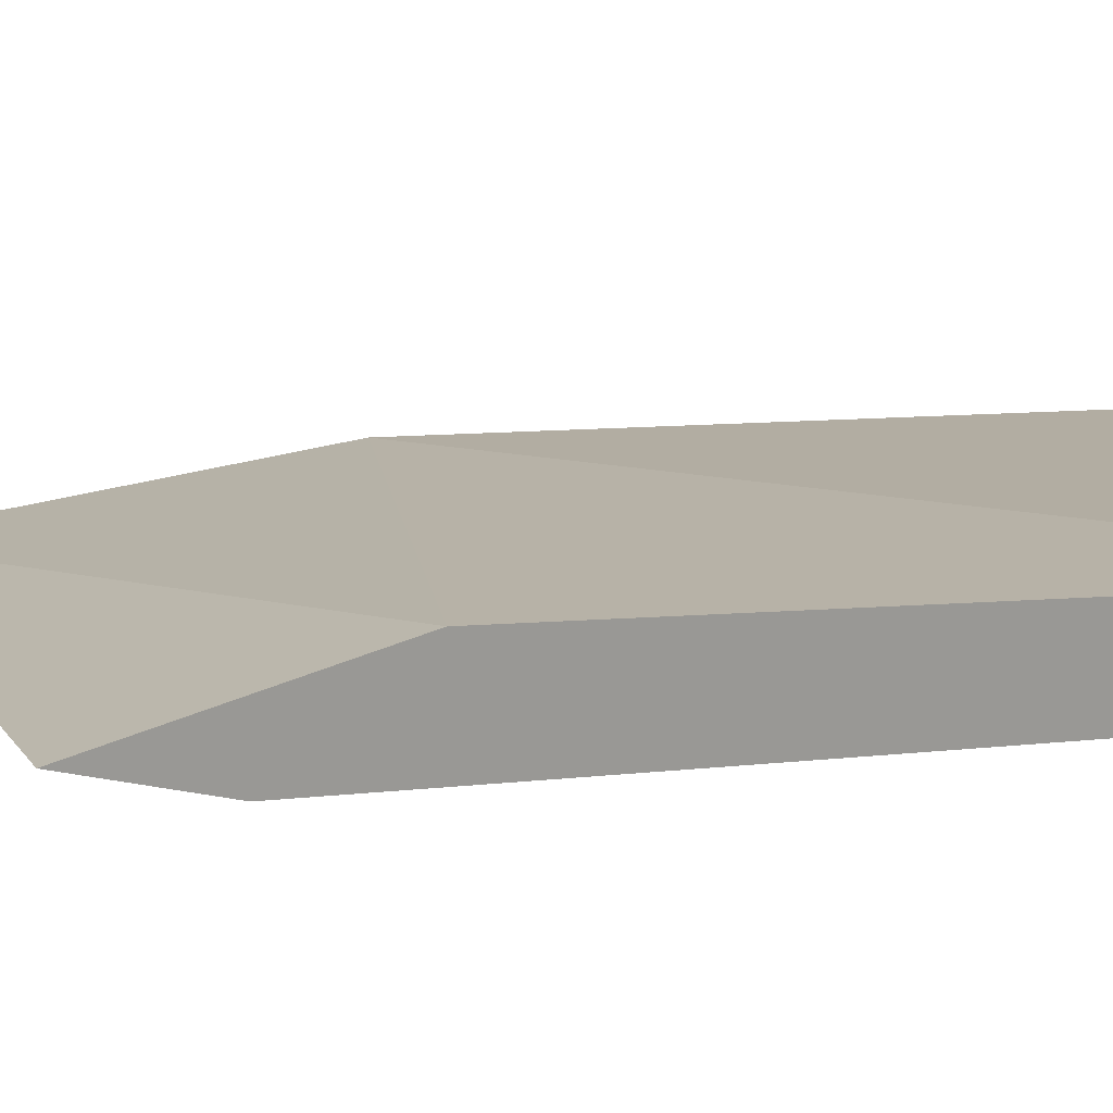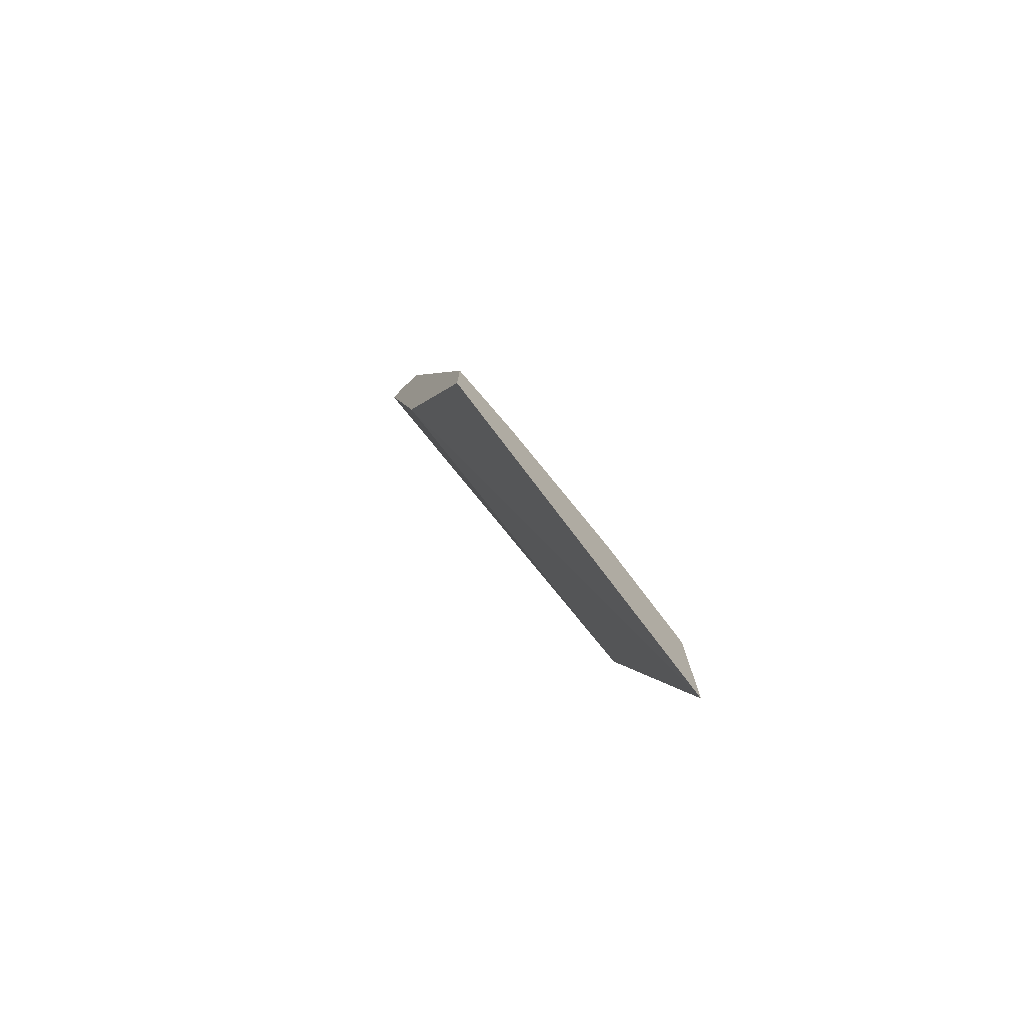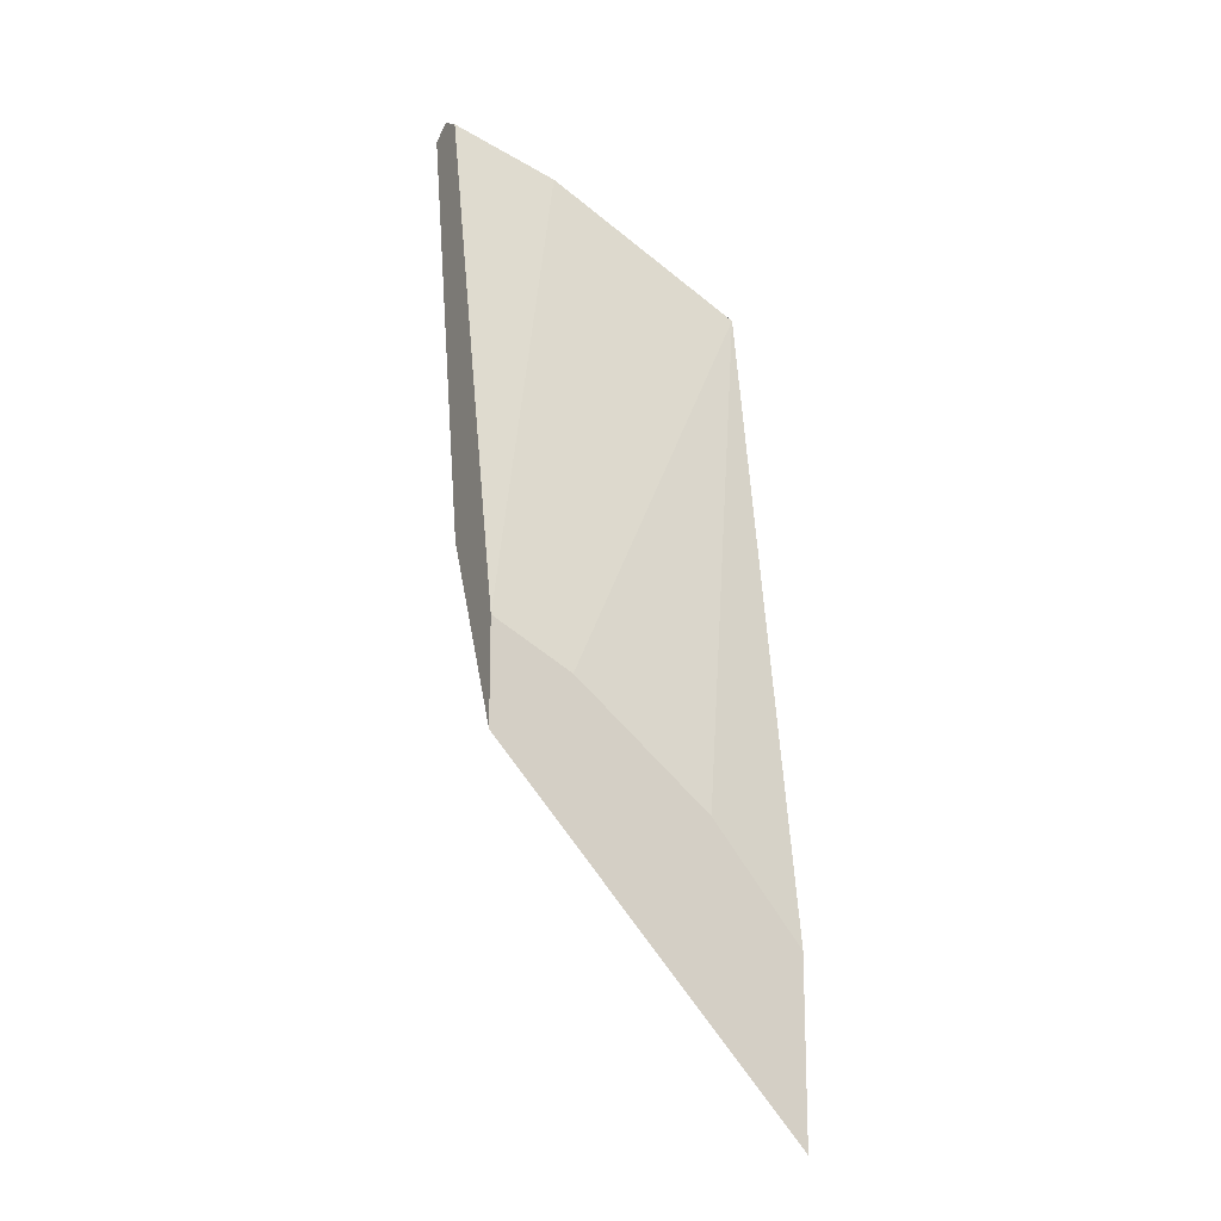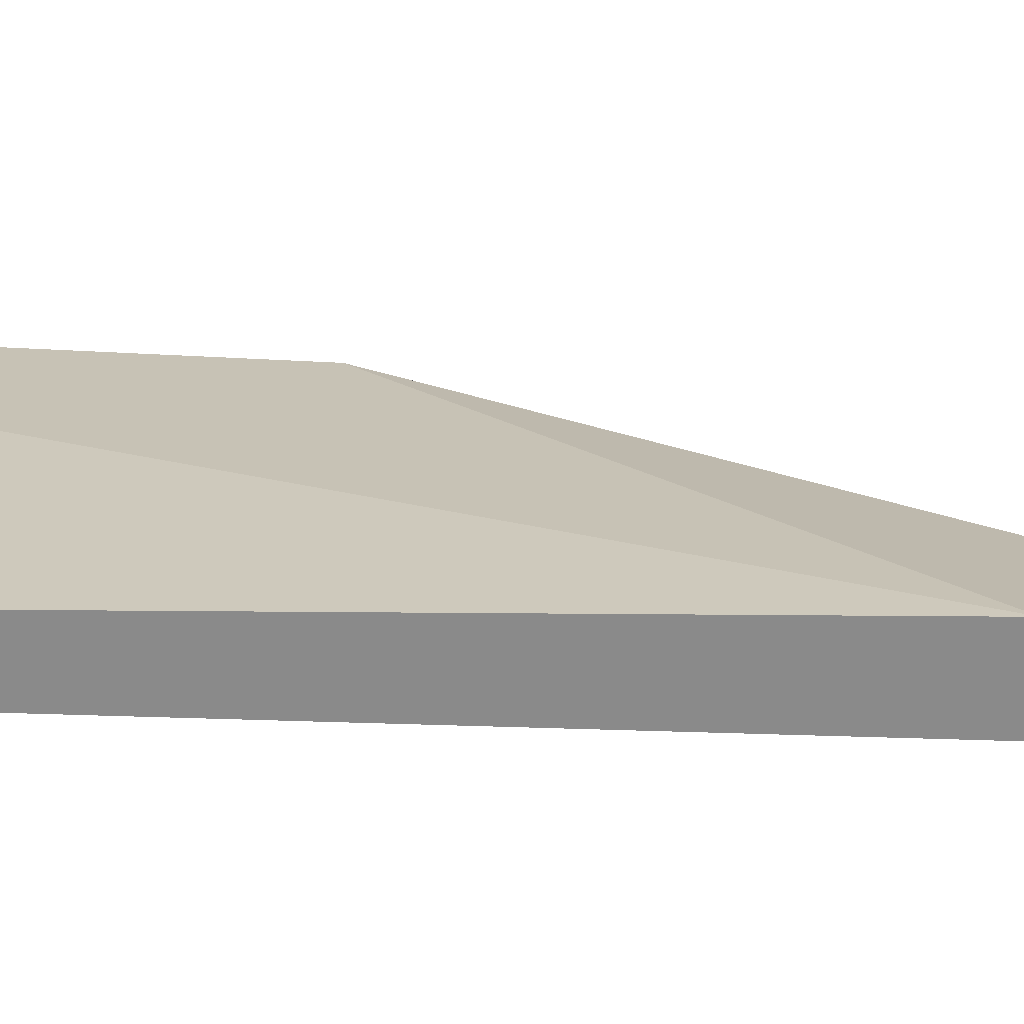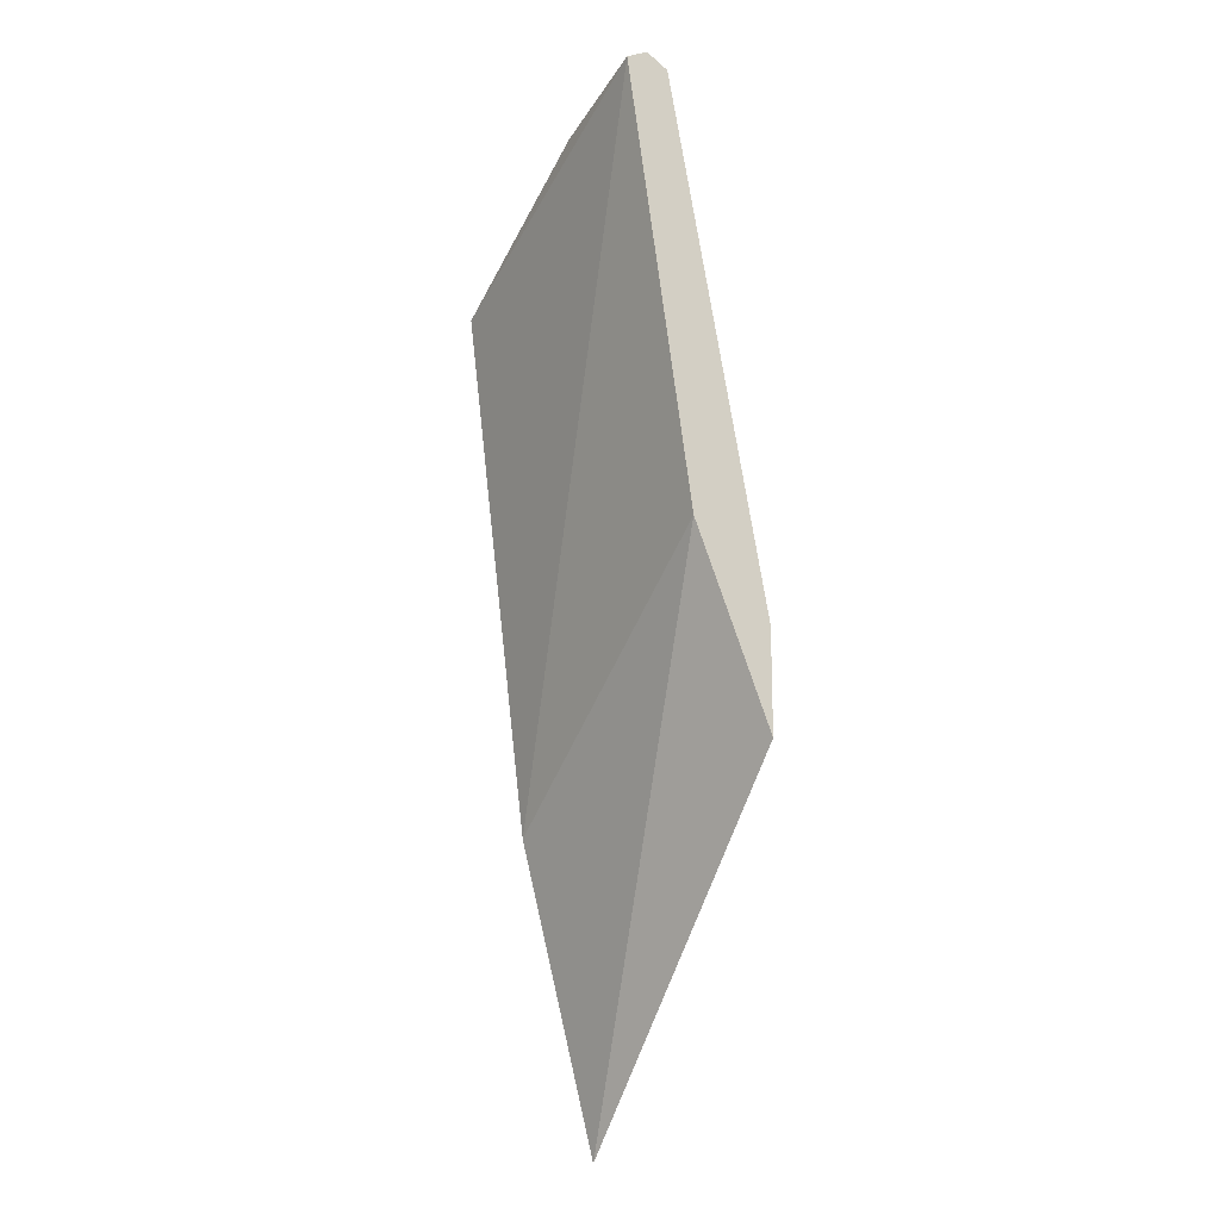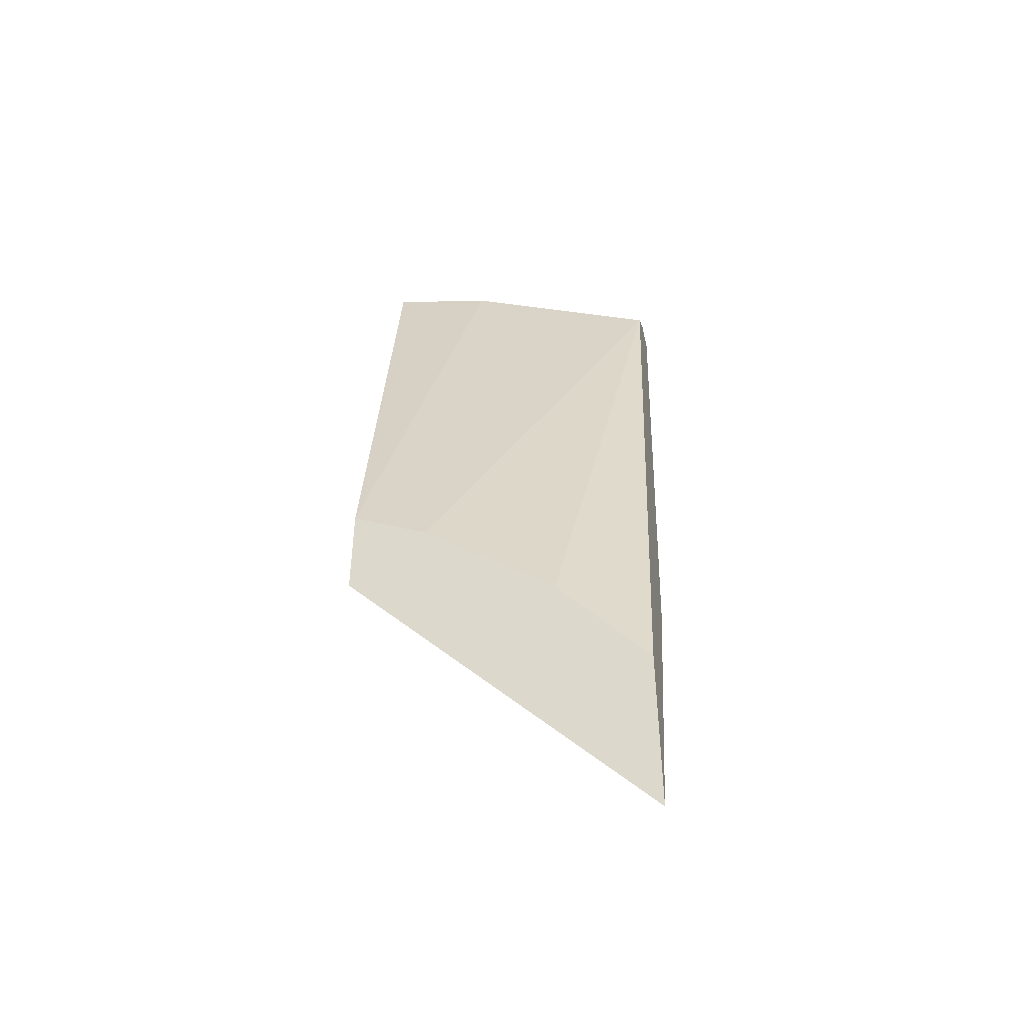
<metadata>
{"format":"obj","ext":"obj","renderer":"f3d","projection":"perspective","resolution":1024,"background":"white","views":[{"elev":11.8,"azim":-59.4,"up":"+Y"},{"elev":-78.5,"azim":-46.1,"up":"+Z"},{"elev":-16.6,"azim":-28.1,"up":"+Z"},{"elev":26.7,"azim":77.1,"up":"+Y"},{"elev":-17.1,"azim":-120.3,"up":"+Z"},{"elev":-46.9,"azim":14.3,"up":"+Z"}]}
</metadata>
<code>
o plate_01_collision.015
v 0.05978 0.007401 0.02877
v 0.05978 0.007401 0.04307
v 0.03457 0.007401 0.05668
v 0.03457 0.0138 0.07212
v 0.05978 0.0138 0.05312
v 0.05948 0.007401 0.04344
v 0.05978 0.01567 0.09576
v 0.03457 0.007401 0.06491
v 0.03457 0.01919 0.1073
v 0.05978 0.01919 0.09588
v 0.05224 0.007401 0.05225
v 0.05978 0.01743 0.09685
v 0.04331 0.01567 0.1046
v 0.03833 0.007401 0.06289
v 0.04105 0.007401 0.06144
v 0.03457 0.01567 0.1072
v 0.03457 0.01743 0.1082
v 0.04336 0.01919 0.1047
v 0.04368 0.01743 0.1055
f 1 2 6
f 1 6 11
f 1 11 15
f 1 15 14
f 1 14 8
f 1 8 3
f 1 3 4
f 1 4 5
f 1 5 10
f 1 10 12
f 1 12 7
f 1 7 2
f 2 7 6
f 3 8 16
f 3 16 17
f 3 17 9
f 3 9 4
f 4 9 5
f 5 9 10
f 6 7 11
f 7 12 13
f 7 13 8
f 7 8 14
f 7 14 15
f 7 15 11
f 8 13 16
f 9 17 18
f 9 18 10
f 10 18 12
f 12 18 19
f 12 19 13
f 13 19 17
f 13 17 16
f 17 19 18

</code>
